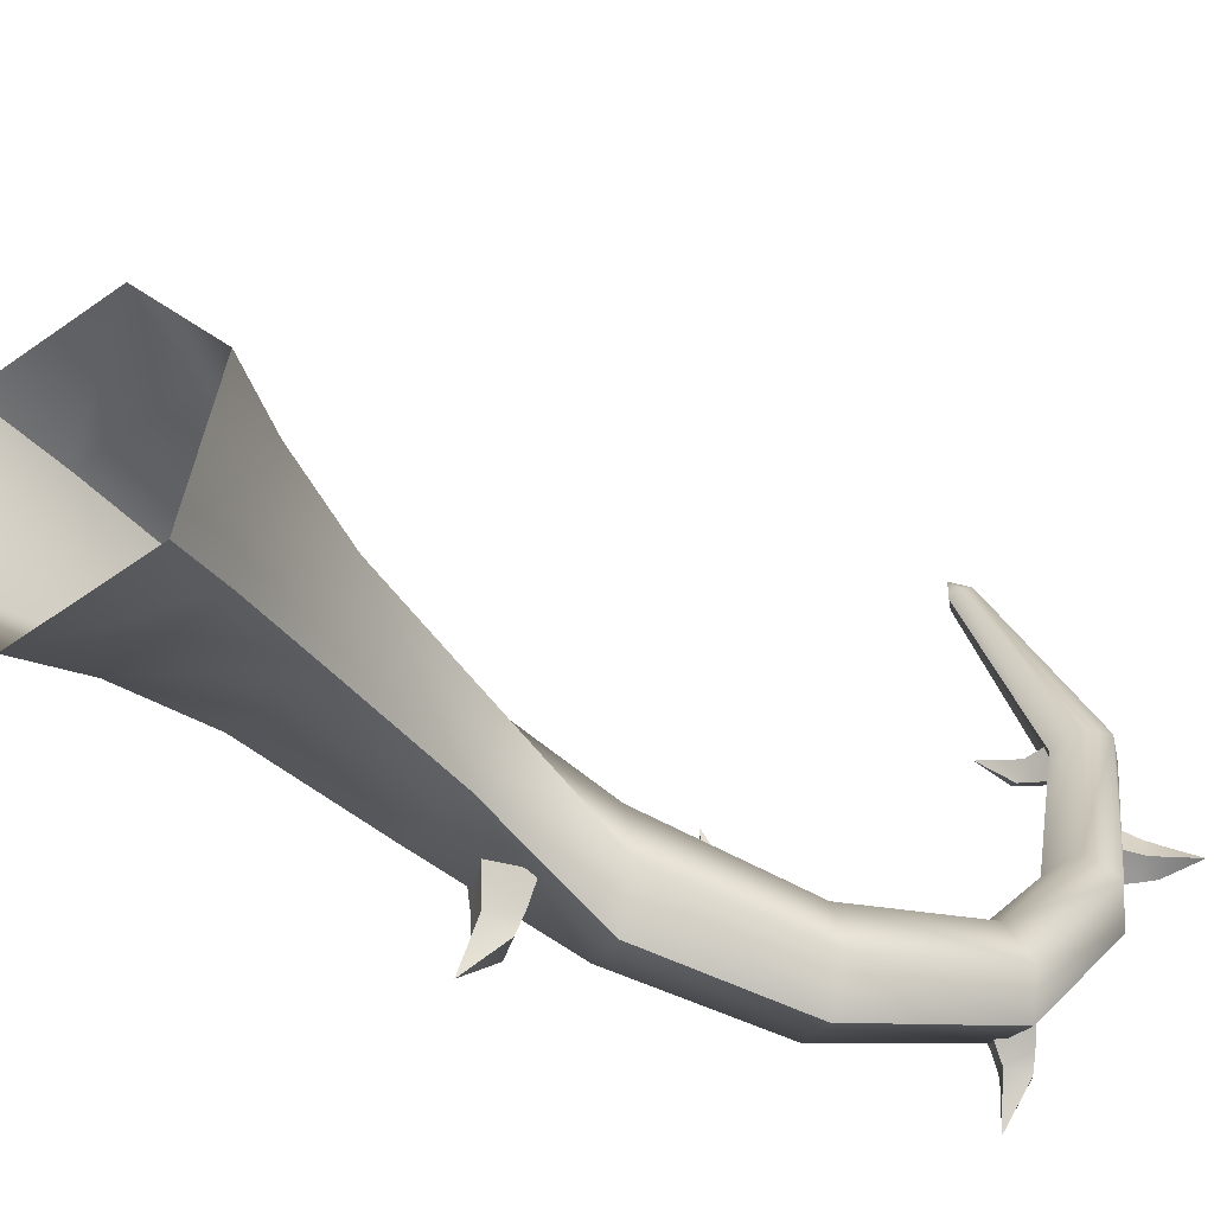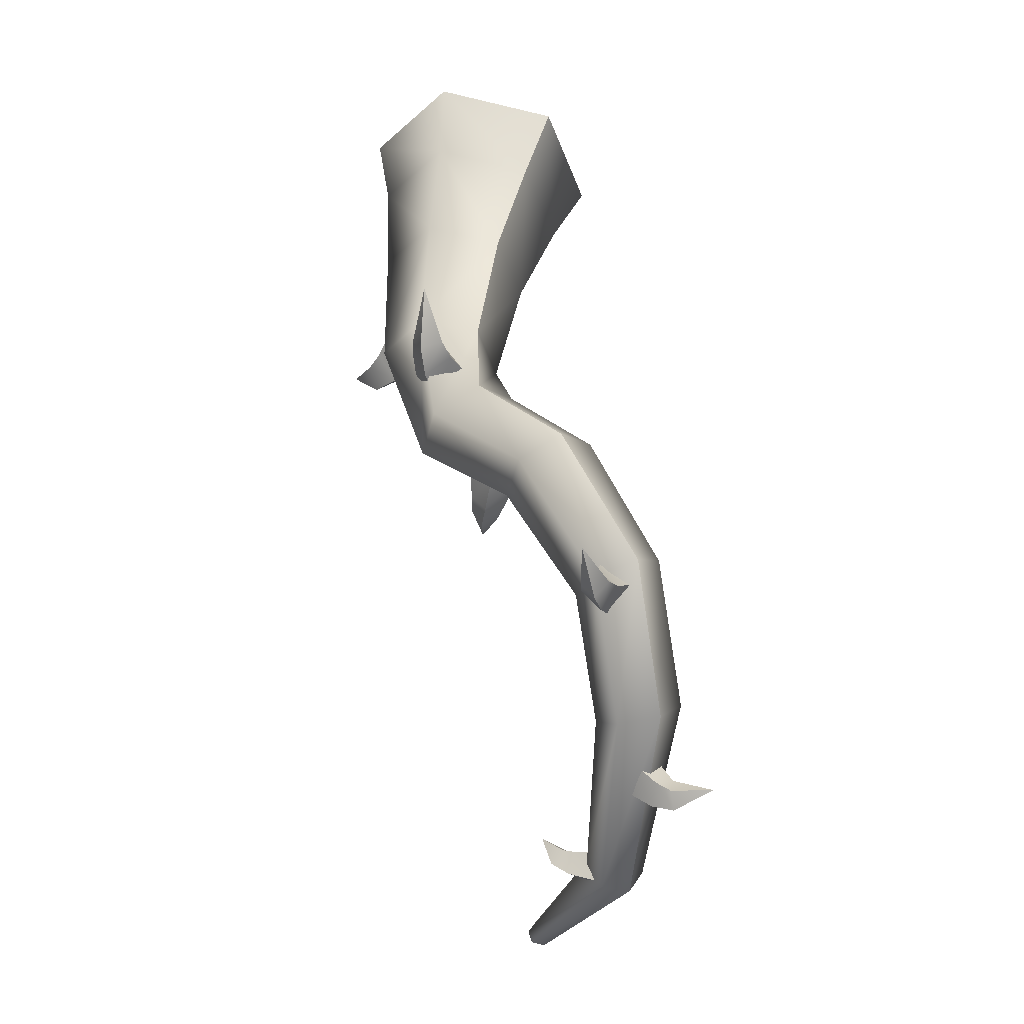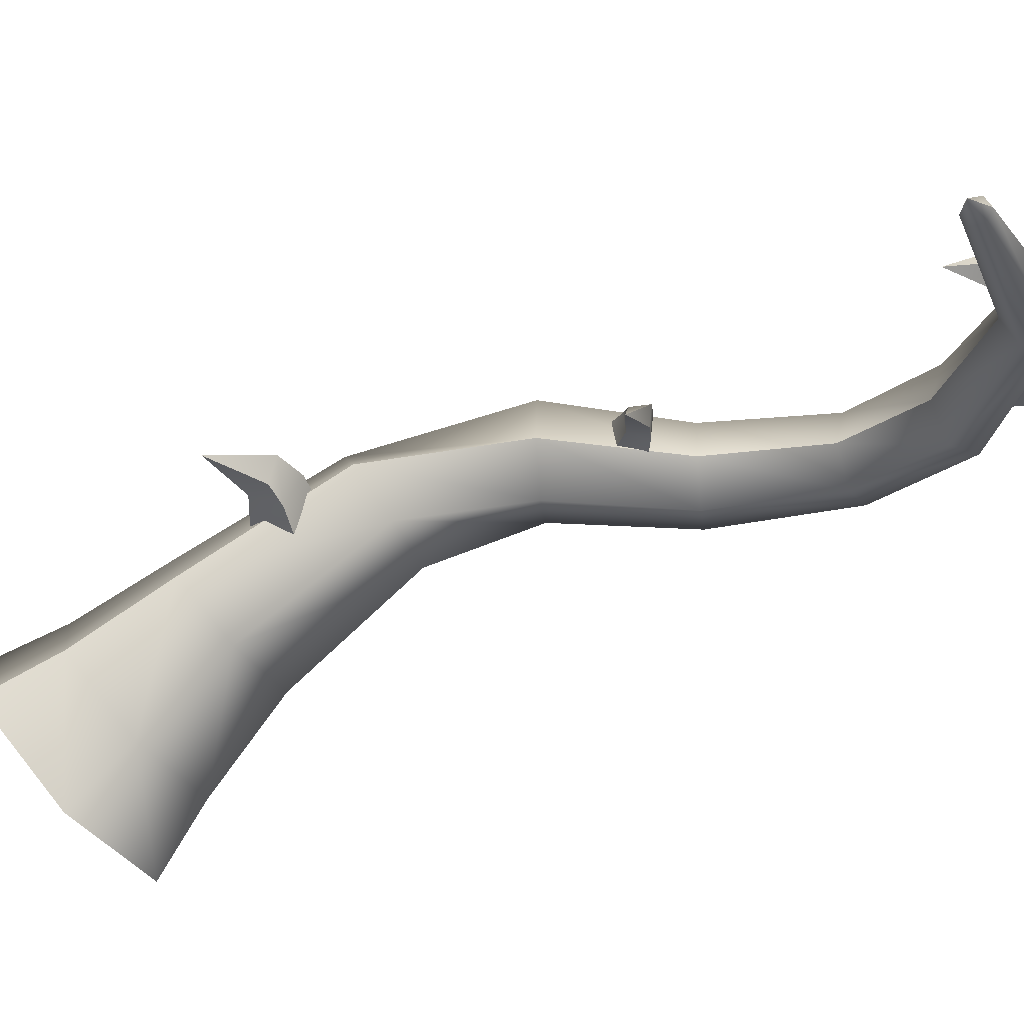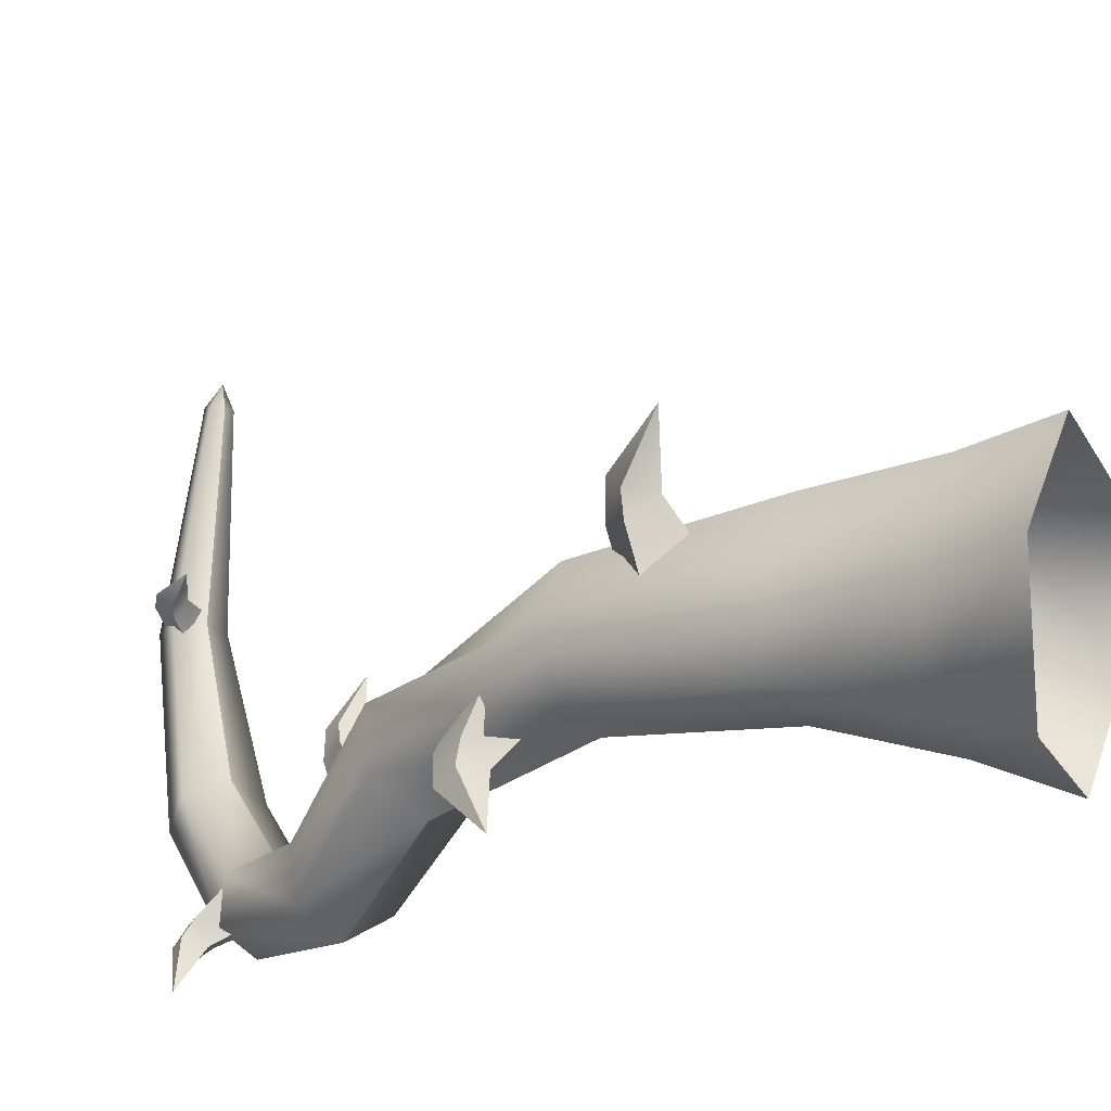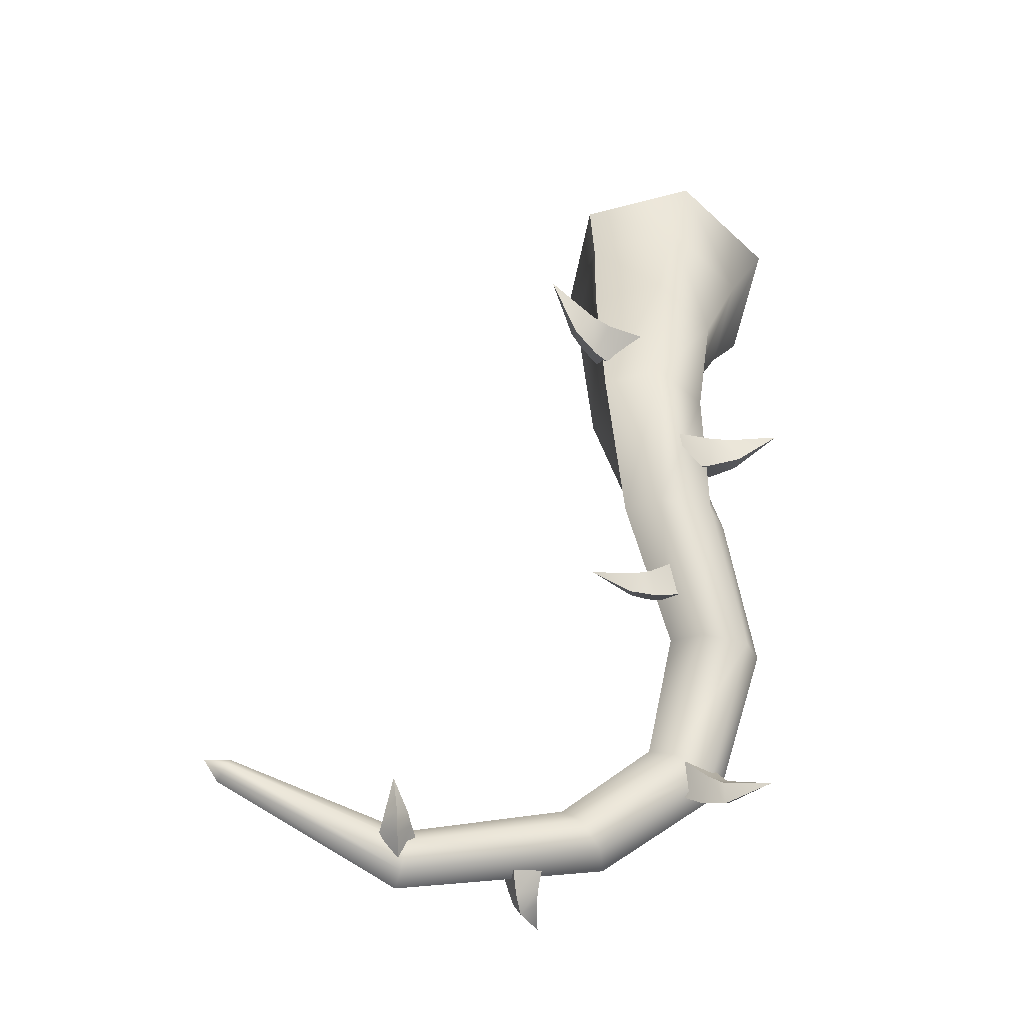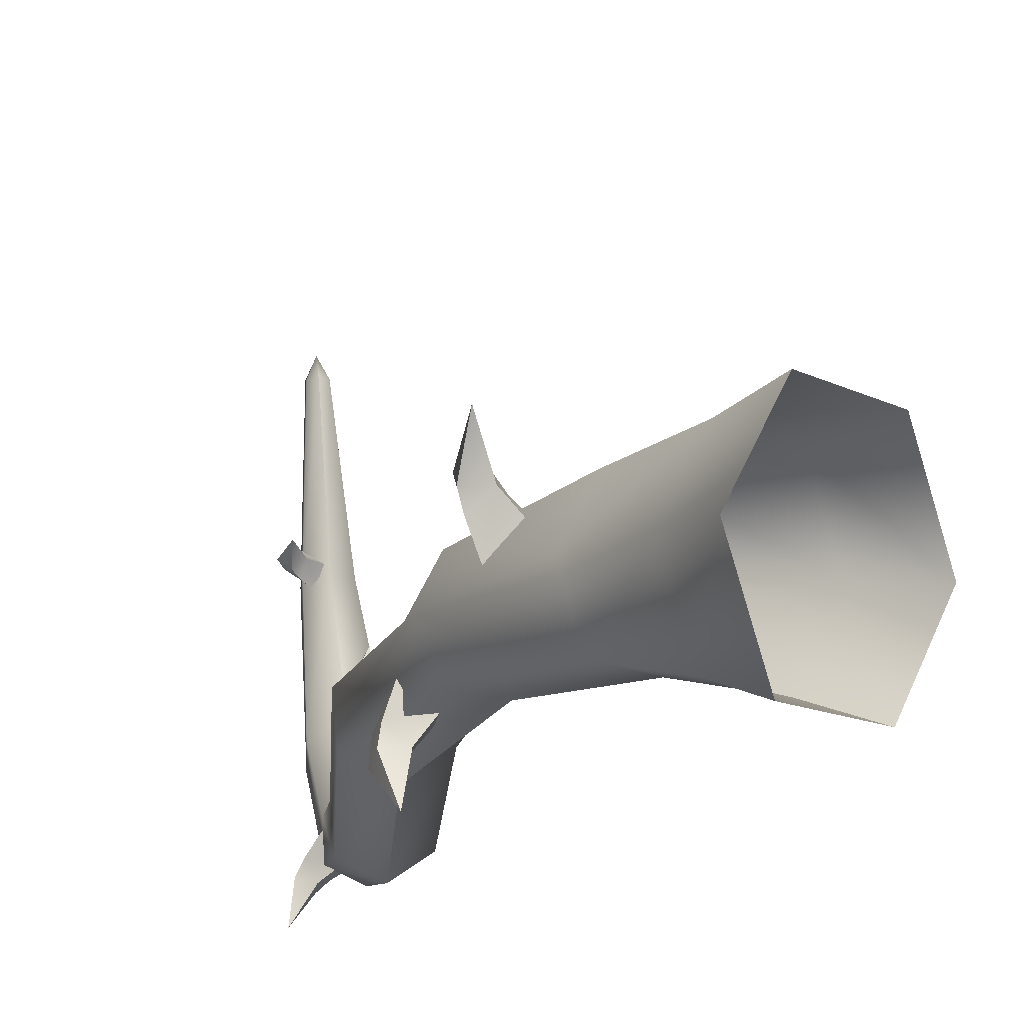
<metadata>
{"format":"obj","ext":"obj","renderer":"f3d","projection":"perspective","resolution":1024,"background":"white","views":[{"elev":-48.9,"azim":41.4,"up":"+Y"},{"elev":-50.0,"azim":-5.3,"up":"+Z"},{"elev":75.2,"azim":57.1,"up":"+Y"},{"elev":-30.7,"azim":-60.5,"up":"+Y"},{"elev":-50.9,"azim":-94.5,"up":"+Z"},{"elev":-24.1,"azim":-39.1,"up":"+Y"}]}
</metadata>
<code>
o f_plant_04.001
v -67.1 31.12 186.5
v -66.67 31.14 186.3
v -66.53 31.62 186
v -67.14 31.81 186.2
v -65.44 31.01 186.3
v -67.75 31.01 187.1
v -67.81 31.96 186.8
v -67.14 31.81 186.2
v -66.53 31.62 186
v -66.35 31.84 186.5
v -66.67 32.02 186.8
v -65.44 31.01 186.3
v -67.81 31.96 186.8
v -67.11 32.31 187.5
v -66.67 32.02 186.8
v -66.35 31.84 186.5
v -66.53 31.36 186.9
v -65.44 31.01 186.3
v -67.11 32.31 187.5
v -67.04 31.36 187.7
v -66.53 31.36 186.9
v -66.67 31.14 186.3
v -67.1 31.12 186.5
v -65.44 31.01 186.3
v -67.04 31.36 187.7
v -67.75 31.01 187.1
v -68.95 36.05 187
v -69.36 35.96 187.2
v -69.68 35.58 187
v -69.18 35.53 186.6
v -69.93 35.75 188.1
v -68.18 36.21 186.9
v -68.39 35.47 186.4
v -69.18 35.53 186.6
v -69.68 35.58 187
v -69.36 35.25 187.3
v -68.98 35.13 187.1
v -69.93 35.75 188.1
v -68.39 35.47 186.4
v -68.25 34.88 187
v -68.98 35.13 187.1
v -69.36 35.25 187.3
v -68.97 35.64 187.5
v -69.93 35.75 188.1
v -68.25 34.88 187
v -68.05 35.61 187.5
v -68.97 35.64 187.5
v -69.36 35.96 187.2
v -68.95 36.05 187
v -69.93 35.75 188.1
v -68.05 35.61 187.5
v -68.18 36.21 186.9
v -69.8 26.06 189
v -69.87 25.6 188.7
v -69.52 25.56 188.2
v -69.23 26.25 188.5
v -70.01 24.17 188.7
v -69.7 26.71 189.7
v -68.86 26.97 189.1
v -69.23 26.25 188.5
v -69.52 25.56 188.2
v -69.12 25.31 188.6
v -68.83 25.67 188.9
v -70.01 24.17 188.7
v -68.86 26.97 189.1
v -68.29 26.13 189.5
v -68.83 25.67 188.9
v -69.12 25.31 188.6
v -69.45 25.41 189.2
v -70.01 24.17 188.7
v -68.29 26.13 189.5
v -69.14 25.88 190.1
v -69.45 25.41 189.2
v -69.87 25.6 188.7
v -69.8 26.06 189
v -70.01 24.17 188.7
v -69.14 25.88 190.1
v -69.7 26.71 189.7
v -71.82 27.95 194.9
v -72 28.46 194.8
v -72.5 28.53 194.4
v -72.45 27.75 194.4
v -72.37 29.72 195.4
v -71.47 27.13 195.2
v -72.34 26.78 194.6
v -72.45 27.75 194.4
v -72.5 28.53 194.4
v -72.8 28.41 195
v -72.86 27.9 195.1
v -72.37 29.72 195.4
v -72.34 26.78 194.6
v -72.99 27.07 195.5
v -72.86 27.9 195.1
v -72.8 28.41 195
v -72.28 28.27 195.4
v -72.37 29.72 195.4
v -72.99 27.07 195.5
v -72.12 27.42 196
v -72.28 28.27 195.4
v -72 28.46 194.8
v -71.82 27.95 194.9
v -72.37 29.72 195.4
v -72.12 27.42 196
v -71.47 27.13 195.2
v -74.98 25.93 199.6
v -75.04 25.26 199.5
v -74.78 25 198.8
v -74.57 25.92 198.6
v -74.8 23.63 200.1
v -74.83 27.01 200
v -74.15 27.08 198.8
v -74.57 25.92 198.6
v -74.78 25 198.8
v -74.11 24.99 199.2
v -73.79 25.54 199.2
v -74.8 23.63 200.1
v -74.15 27.08 198.8
v -73.12 26.43 199.4
v -73.79 25.54 199.2
v -74.11 24.99 199.2
v -74.33 25.34 199.9
v -74.8 23.63 200.1
v -73.12 26.43 199.4
v -73.8 26.37 200.5
v -74.33 25.34 199.9
v -75.04 25.26 199.5
v -74.98 25.93 199.6
v -74.8 23.63 200.1
v -73.8 26.37 200.5
v -74.83 27.01 200
v -75.03 30.05 204.2
v -75.61 30.5 204.3
v -76.17 30.44 203.7
v -75.54 29.69 203.3
v -76.96 31.28 205.4
v -74.08 29.27 204.4
v -74.75 28.62 203.3
v -75.54 29.69 203.3
v -76.17 30.44 203.7
v -76.46 29.85 204.2
v -76.17 29.23 204.1
v -76.96 31.28 205.4
v -74.75 28.62 203.3
v -75.74 28.1 204.2
v -76.17 29.23 204.1
v -76.46 29.85 204.2
v -75.82 29.84 204.8
v -76.96 31.28 205.4
v -75.74 28.1 204.2
v -75.07 28.75 205.3
v -75.82 29.84 204.8
v -75.61 30.5 204.3
v -75.03 30.05 204.2
v -76.96 31.28 205.4
v -75.07 28.75 205.3
v -74.08 29.27 204.4
v -71.43 24.5 209.4
v -70.11 27.31 209.9
v -71.28 27.85 206.7
v -72.31 25.66 206.3
v -72.67 29.76 207.2
v -71.89 29.77 210.6
v -75.08 29.49 207.5
v -74.98 29.42 210.9
v -72.13 28.04 201.9
v -73.27 29.58 202
v -72.9 26.28 201.8
v -75.18 29.36 202.1
v -72 28 198.3
v -73.36 28.66 197.5
v -72.87 25.34 197.5
v -71.76 26.34 198.2
v -71.27 29.97 213
v -75.11 29.54 213.4
v -69.06 26.9 212.1
v -70.69 23.41 211.6
v -70.48 24.18 193.8
v -69.5 25.05 194.5
v -68.23 25.41 189.8
v -67.48 26.12 190.6
v -69.73 26.5 194.5
v -67.9 27.27 191.1
v -70.94 27.07 193.9
v -69.08 27.72 190.7
v -67 30.26 188.9
v -68.24 30.46 188.7
v -67.33 35.43 187.6
v -66.88 35.54 186.8
v -69.12 41.03 188.5
v -69.28 40.87 188.8
v -66.48 29.59 188.2
v -67.31 35.51 186.1
v -67.19 29.13 187.3
v -68.2 35.29 187.6
v -69.32 41.08 188.2
v -69.65 40.75 188.8
v -69.7 41.53 188.7
v -74.98 29.42 210.9
v -76.29 26.62 210.5
v -76.1 27.31 207.2
v -75.08 29.49 207.5
v -74.71 25.39 206.6
v -74.52 24.16 209.8
v -72.31 25.66 206.3
v -71.43 24.5 209.4
v -75.95 27.6 202
v -74.81 26.06 201.8
v -72.9 26.28 201.8
v -75.18 29.36 202.1
v -74.23 26.01 196.7
v -72.87 25.34 197.5
v -73.36 28.66 197.5
v -74.47 27.67 196.8
v -74.54 22.98 212
v -70.69 23.41 211.6
v -76.75 26.04 212.9
v -75.11 29.54 213.4
v -70.94 27.07 193.9
v -71.92 26.2 193.2
v -69.08 27.72 190.7
v -69.83 27.02 189.9
v -71.7 24.76 193.1
v -69.4 25.86 189.4
v -70.48 24.18 193.8
v -68.23 25.41 189.8
v -68.95 30 187.8
v -68.43 29.33 187
v -68.63 35.26 186.8
v -68.2 35.29 187.6
v -68.24 30.46 188.7
v -68.18 35.37 186.1
v -67.19 29.13 187.3
v -67.31 35.51 186.1
v -69.65 40.75 188.8
v -69.86 40.79 188.5
v -69.69 40.96 188.2
v -69.32 41.08 188.2
v -69.7 41.53 188.7
f 3 2 1
f 4 3 1
f 5 2 3
f 4 1 6
f 7 4 6
f 10 9 8
f 11 10 8
f 12 9 10
f 11 8 13
f 14 11 13
f 17 16 15
f 18 16 17
f 17 15 19
f 20 17 19
f 23 22 21
f 24 21 22
f 23 21 25
f 26 23 25
f 29 28 27
f 30 29 27
f 31 28 29
f 30 27 32
f 33 30 32
f 36 35 34
f 37 36 34
f 38 35 36
f 37 34 39
f 40 37 39
f 43 42 41
f 44 42 43
f 43 41 45
f 46 43 45
f 49 48 47
f 50 47 48
f 49 47 51
f 52 49 51
f 55 54 53
f 56 55 53
f 57 54 55
f 56 53 58
f 59 56 58
f 62 61 60
f 63 62 60
f 64 61 62
f 63 60 65
f 66 63 65
f 69 68 67
f 70 68 69
f 69 67 71
f 72 69 71
f 75 74 73
f 76 73 74
f 75 73 77
f 78 75 77
f 81 80 79
f 82 81 79
f 83 80 81
f 82 79 84
f 85 82 84
f 88 87 86
f 89 88 86
f 90 87 88
f 89 86 91
f 92 89 91
f 95 94 93
f 96 94 95
f 95 93 97
f 98 95 97
f 101 100 99
f 102 99 100
f 101 99 103
f 104 101 103
f 107 106 105
f 108 107 105
f 109 106 107
f 108 105 110
f 111 108 110
f 114 113 112
f 115 114 112
f 116 113 114
f 115 112 117
f 118 115 117
f 121 120 119
f 122 120 121
f 121 119 123
f 124 121 123
f 127 126 125
f 128 125 126
f 127 125 129
f 130 127 129
f 133 132 131
f 134 133 131
f 135 132 133
f 134 131 136
f 137 134 136
f 140 139 138
f 141 140 138
f 142 139 140
f 141 138 143
f 144 141 143
f 147 146 145
f 148 146 147
f 147 145 149
f 150 147 149
f 153 152 151
f 154 151 152
f 153 151 155
f 156 153 155
f 159 158 157
f 160 159 157
f 159 161 158
f 161 162 158
f 161 163 162
f 163 164 162
f 159 165 161
f 165 166 161
f 161 166 163
f 167 165 159
f 160 167 159
f 166 168 163
f 166 169 168
f 169 170 168
f 167 171 165
f 171 172 165
f 172 169 166
f 165 172 166
f 162 164 173
f 164 174 173
f 162 173 175
f 158 162 175
f 158 175 176
f 157 158 176
f 171 177 172
f 177 178 172
f 172 178 169
f 177 179 178
f 179 180 178
f 178 180 181
f 169 181 170
f 178 181 169
f 180 182 181
f 181 182 183
f 181 183 170
f 182 184 183
f 182 185 184
f 185 186 184
f 185 187 186
f 188 187 185
f 188 189 187
f 189 190 187
f 191 188 185
f 191 185 182
f 180 191 182
f 192 188 191
f 193 192 191
f 193 191 180
f 179 193 180
f 187 194 186
f 187 190 194
f 195 189 188
f 192 195 188
f 190 196 194
f 195 197 189
f 190 197 196
f 189 197 190
f 200 199 198
f 201 200 198
f 200 202 199
f 202 203 199
f 202 204 203
f 204 205 203
f 200 206 202
f 206 207 202
f 202 207 204
f 207 208 204
f 209 206 200
f 201 209 200
f 207 210 208
f 210 211 208
f 209 212 206
f 212 213 206
f 213 210 207
f 206 213 207
f 203 205 214
f 205 215 214
f 203 214 216
f 199 203 216
f 199 216 217
f 198 199 217
f 212 218 213
f 218 219 213
f 213 219 210
f 218 220 219
f 220 221 219
f 219 221 222
f 210 222 211
f 219 222 210
f 221 223 222
f 222 223 224
f 222 224 211
f 223 225 224
f 221 226 223
f 226 227 223
f 223 227 225
f 226 228 227
f 229 228 226
f 230 229 226
f 230 226 221
f 220 230 221
f 228 231 227
f 227 231 232
f 227 232 225
f 231 233 232
f 229 234 228
f 234 235 228
f 228 235 231
f 231 236 233
f 235 236 231
f 236 237 233
f 235 238 236
f 234 238 235
f 236 238 237

</code>
